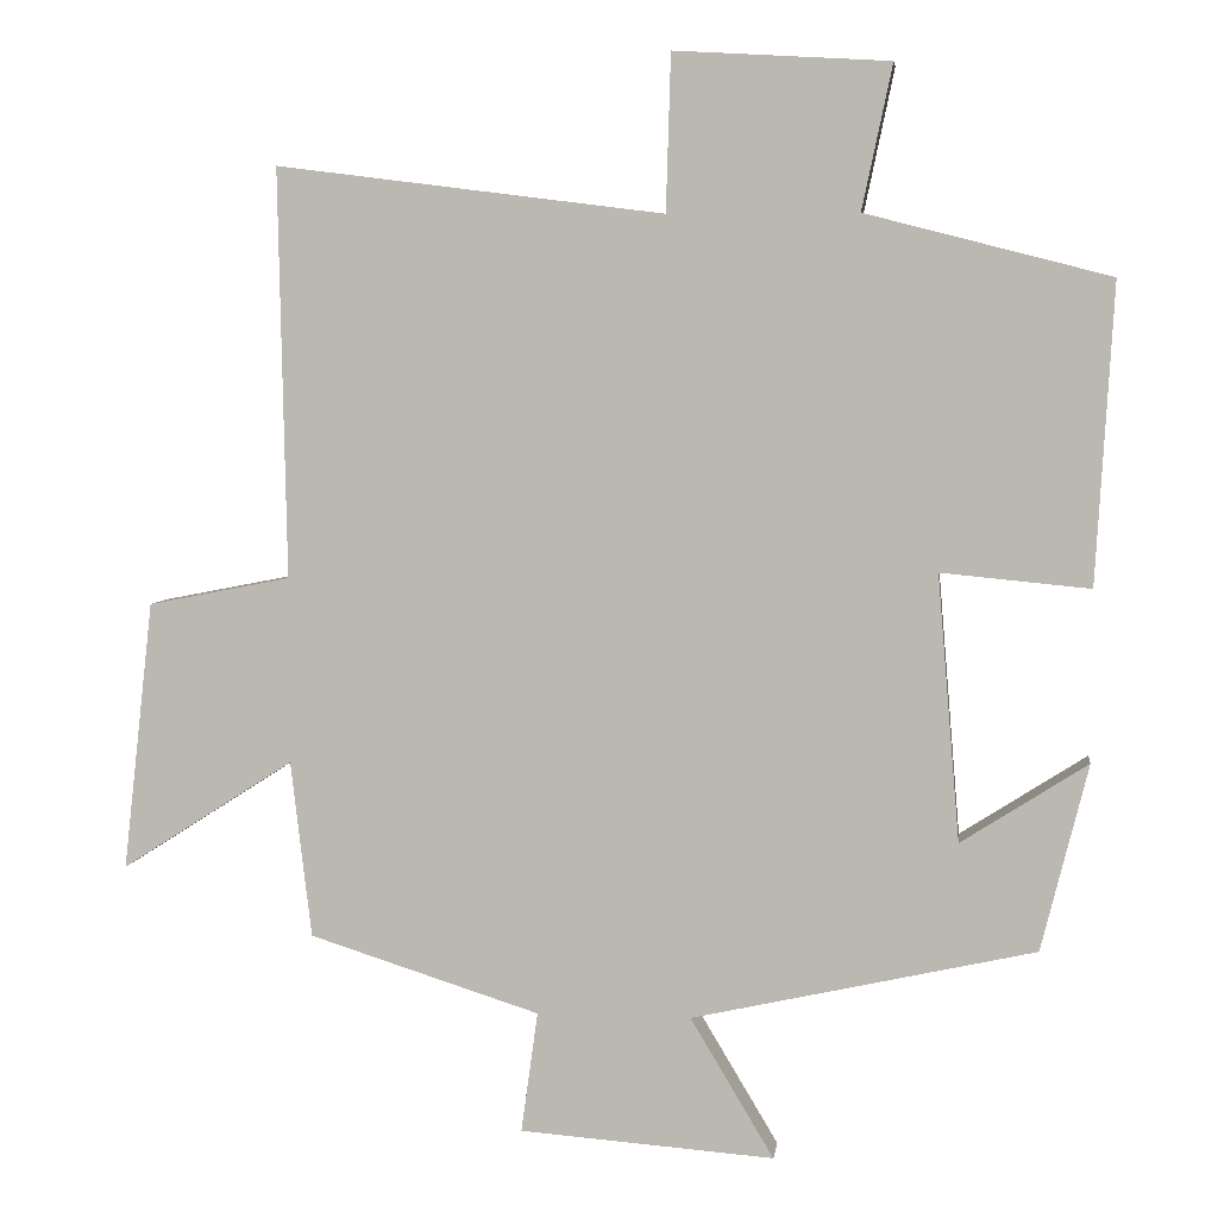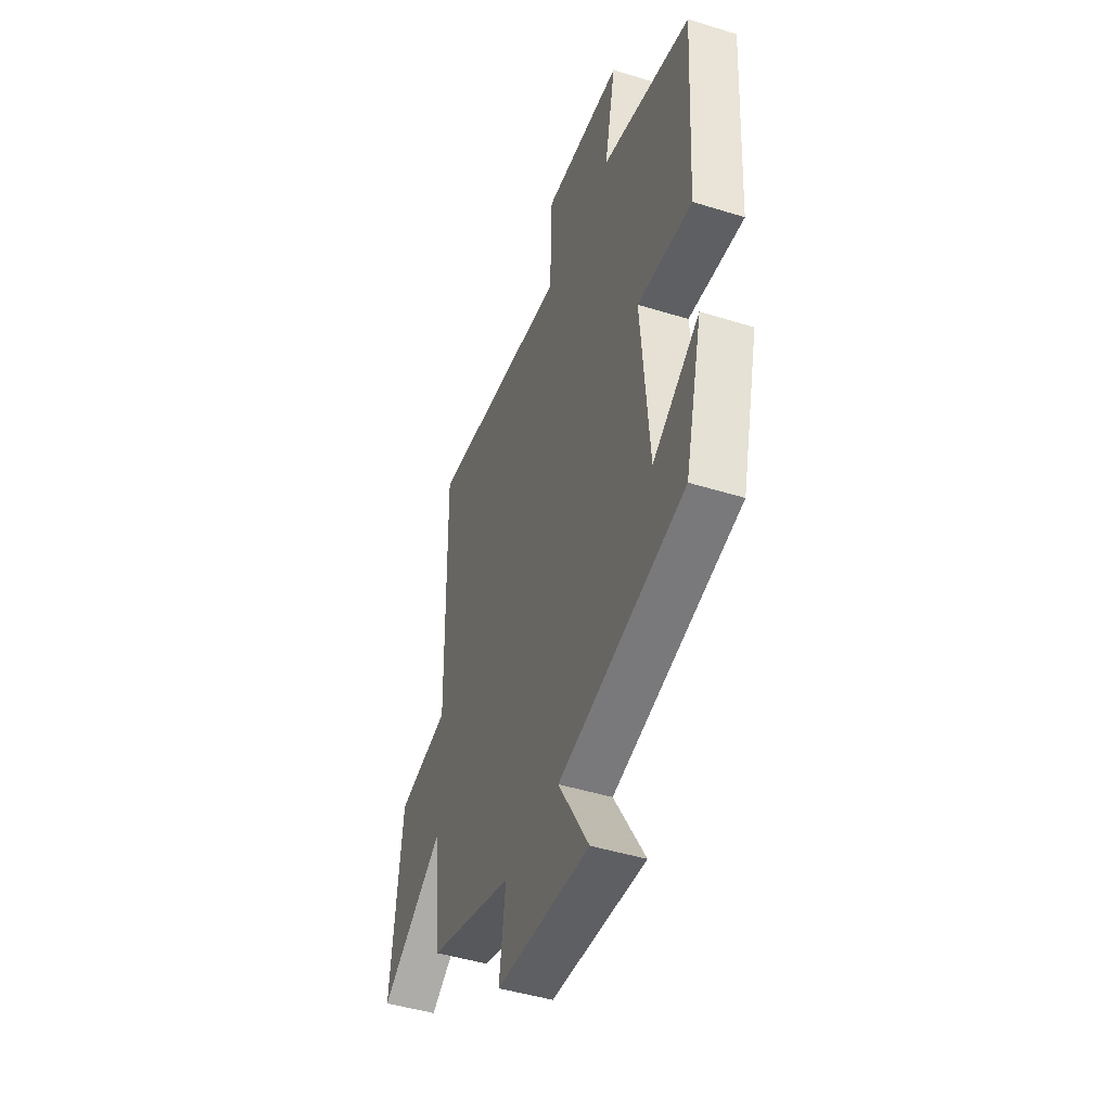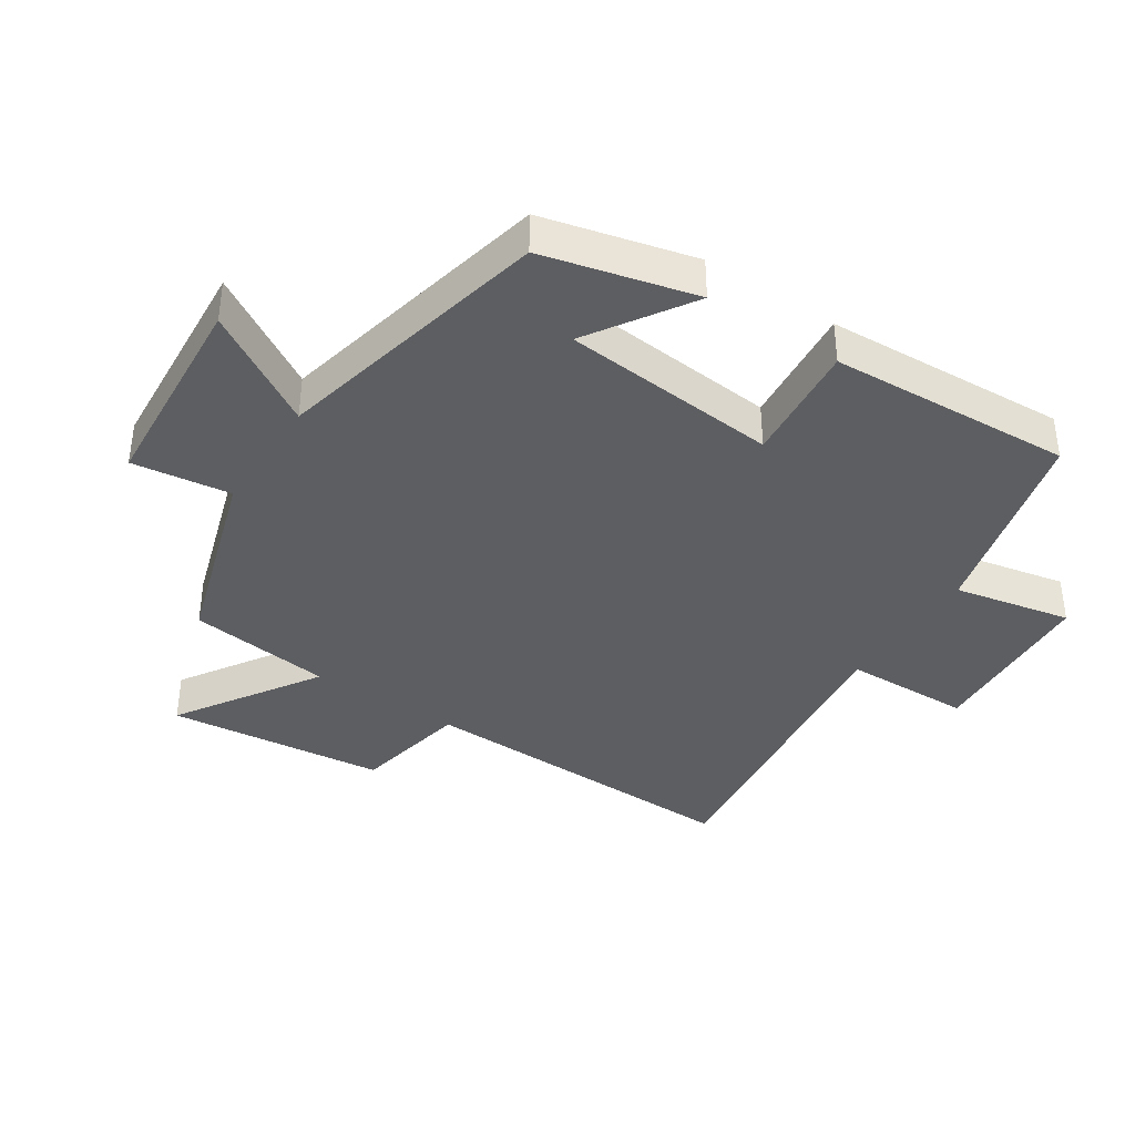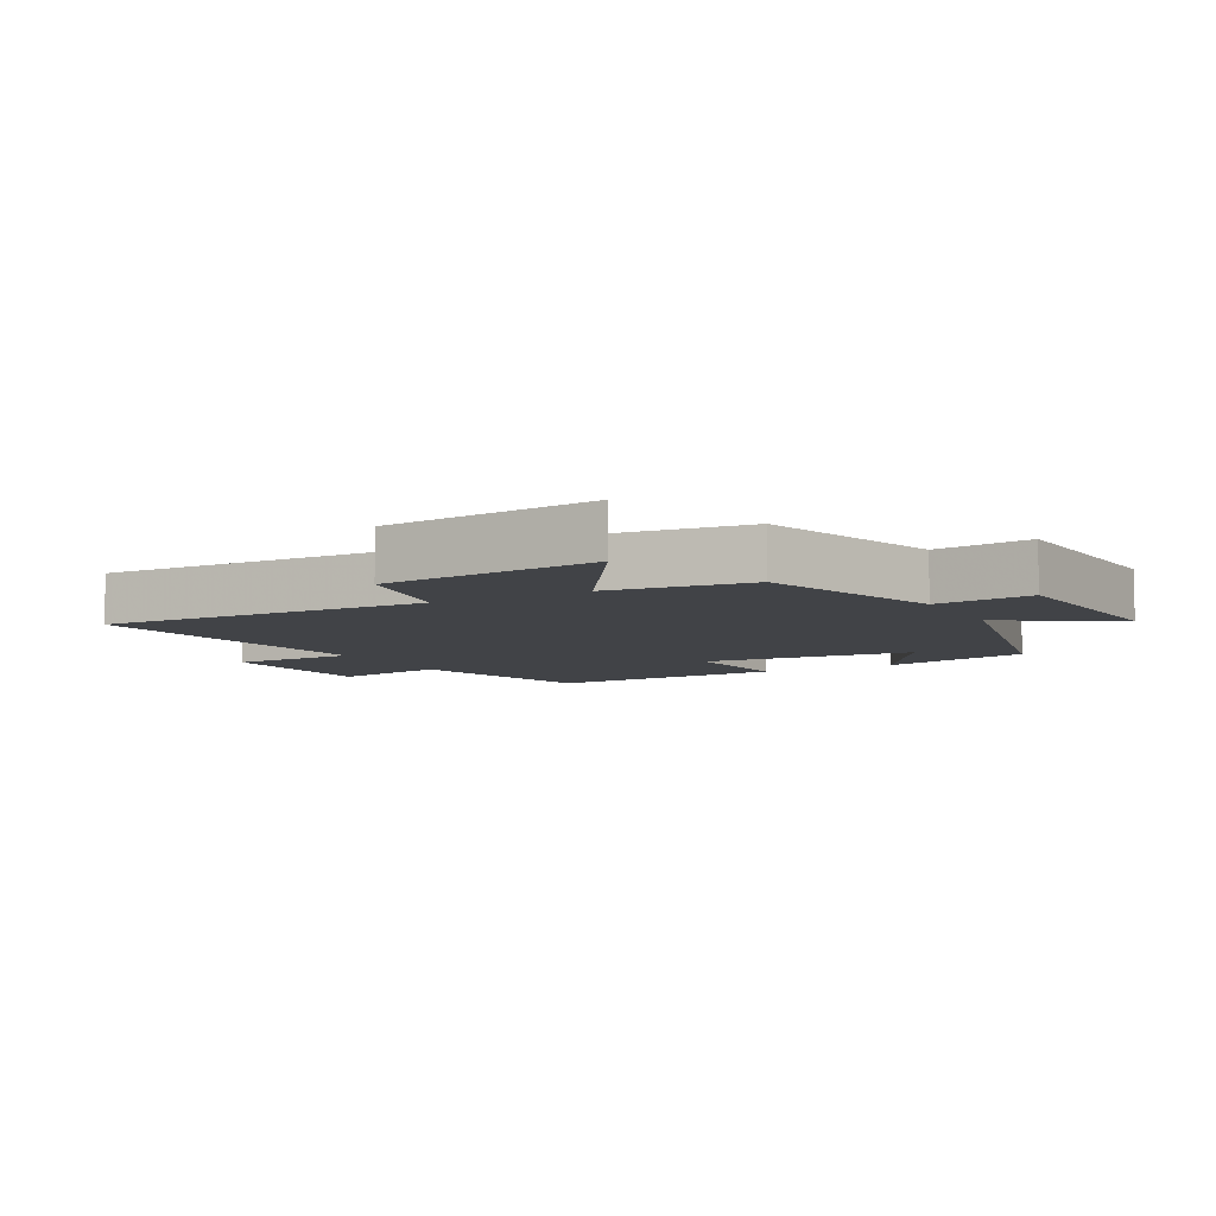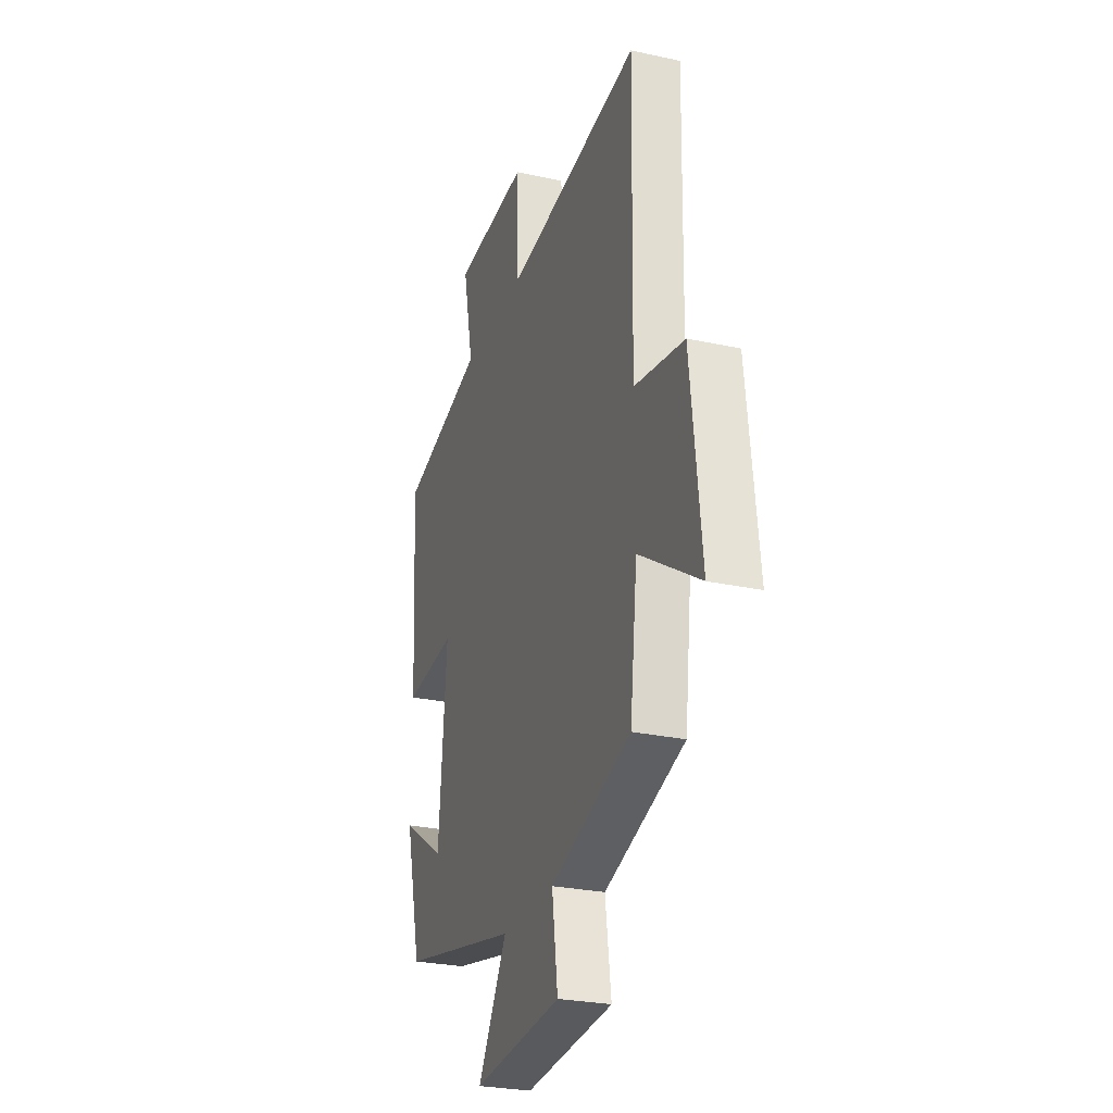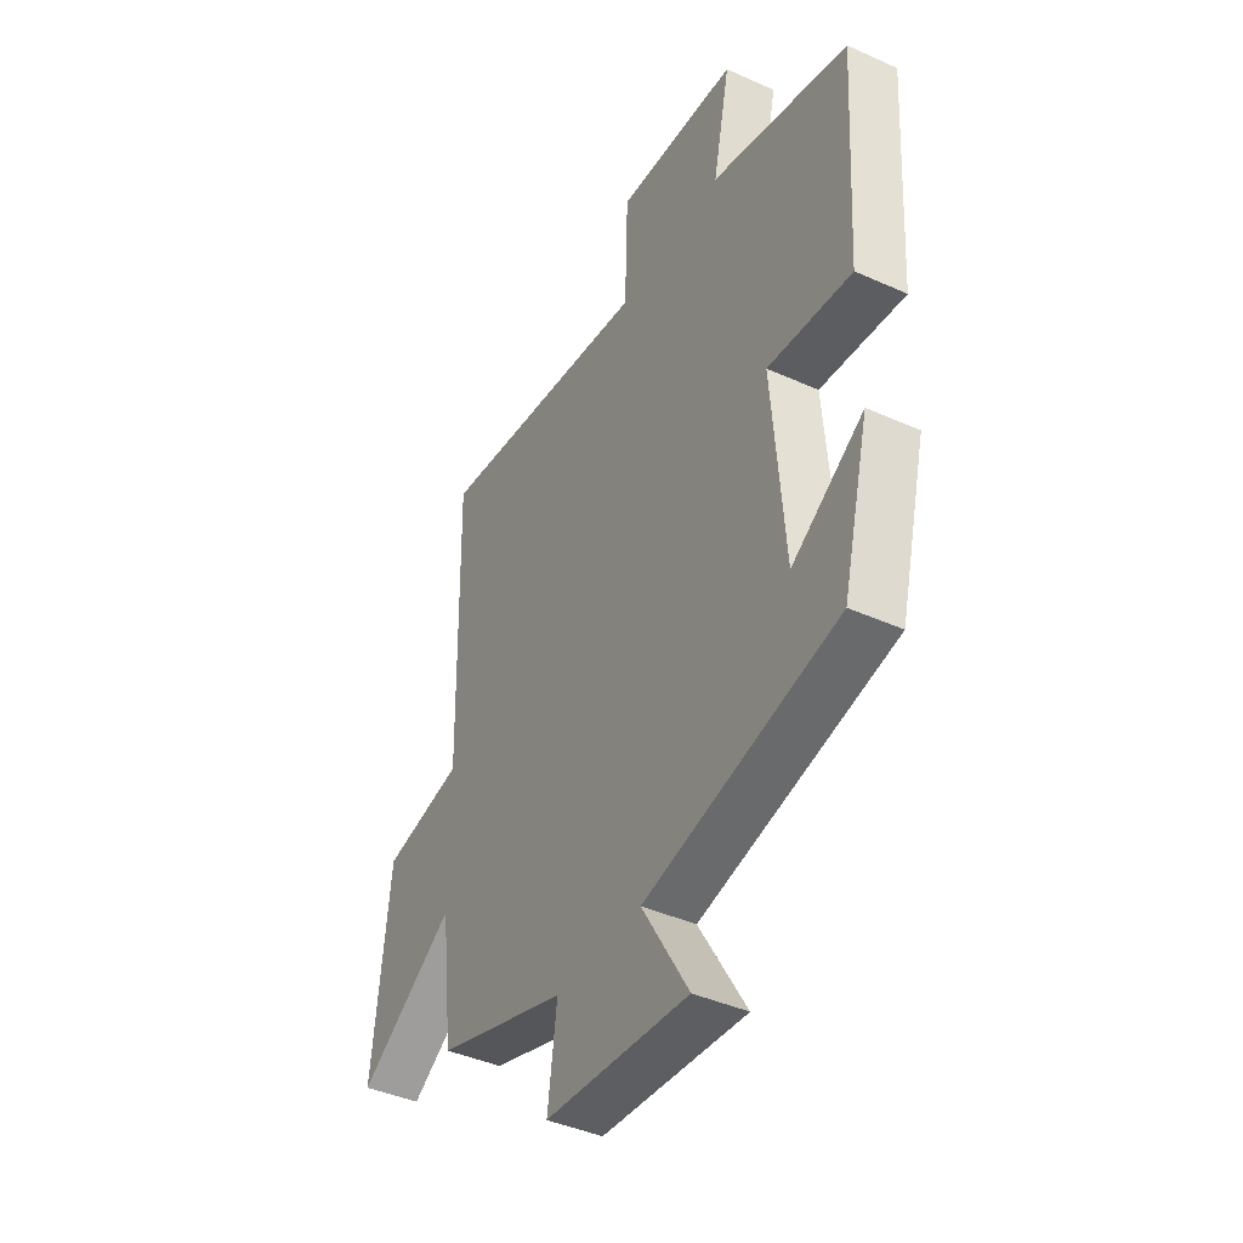
<metadata>
{"format":"obj","ext":"obj","renderer":"f3d","projection":"perspective","resolution":1024,"background":"white","views":[{"elev":5.2,"azim":-172.7,"up":"+Z"},{"elev":-45.7,"azim":-109.7,"up":"+Z"},{"elev":-38.9,"azim":-123.5,"up":"+Y"},{"elev":-7.1,"azim":118.4,"up":"+Y"},{"elev":-27.0,"azim":71.3,"up":"+Z"},{"elev":-41.5,"azim":-118.6,"up":"+Z"}]}
</metadata>
<code>
v 0.51 0.07 0.562
v 0.5 0.07 0.048
v 0.679 0.07 0.013
v 0.717 0.07 -0.325
v 0.5 0.07 -0.186
v 0.474 0.07 -0.408
v 0.184 0.07 -0.5
v 0.205 0.07 -0.652
v -0.115 0.07 -0.676
v -0.01 0.07 -0.5
v -0.441 0.07 -0.404
v -0.5 0.07 -0.169
v -0.341 0.07 -0.271
v -0.313 0.07 0.063
v -0.5 0.07 0.045
v -0.522 0.07 0.421
v -0.215 0.07 0.5
v -0.253 0.07 0.681
v 0.017 0.07 0.697
v 0.023 0.07 0.5
v 0.51 0 0.562
v 0.5 0 0.048
v 0.679 0 0.013
v 0.717 0 -0.325
v 0.5 0 -0.186
v 0.474 0 -0.408
v 0.184 0 -0.5
v 0.205 0 -0.652
v -0.115 0 -0.676
v -0.01 0 -0.5
v -0.441 0 -0.404
v -0.5 0 -0.169
v -0.341 0 -0.271
v -0.313 0 0.063
v -0.5 0 0.045
v -0.522 0 0.421
v -0.215 0 0.5
v -0.253 0 0.681
v 0.017 0 0.697
v 0.023 0 0.5
f 17 18 19 20
f 16 17 20
f 15 16 20
f 14 15 20
f 20 1 2
f 14 20 2
f 13 14 2
f 10 11 12 13
f 10 13 2 3
f 7 8 9 10
f 5 6 7 10
f 5 10 3
f 3 4 5
f 40 39 38 37
f 40 37 36
f 40 36 35
f 40 35 34
f 22 21 40
f 22 40 34
f 22 34 33
f 33 32 31 30
f 23 22 33 30
f 30 29 28 27
f 30 27 26 25
f 23 30 25
f 25 24 23
f 1 21 22 2
f 2 22 23 3
f 3 23 24 4
f 4 24 25 5
f 5 25 26 6
f 6 26 27 7
f 7 27 28 8
f 8 28 29 9
f 9 29 30 10
f 10 30 31 11
f 11 31 32 12
f 12 32 33 13
f 13 33 34 14
f 14 34 35 15
f 15 35 36 16
f 16 36 37 17
f 17 37 38 18
f 18 38 39 19
f 19 39 40 20
f 20 40 21 1

</code>
